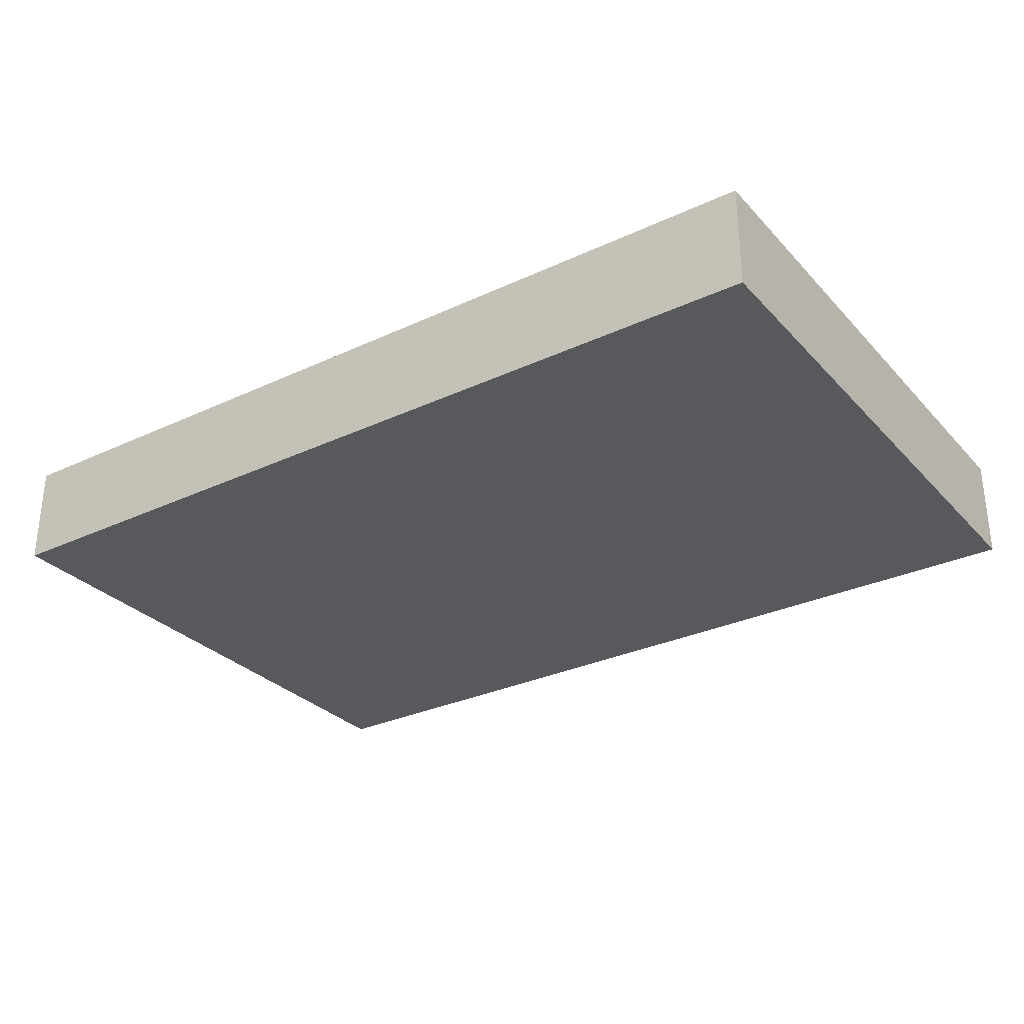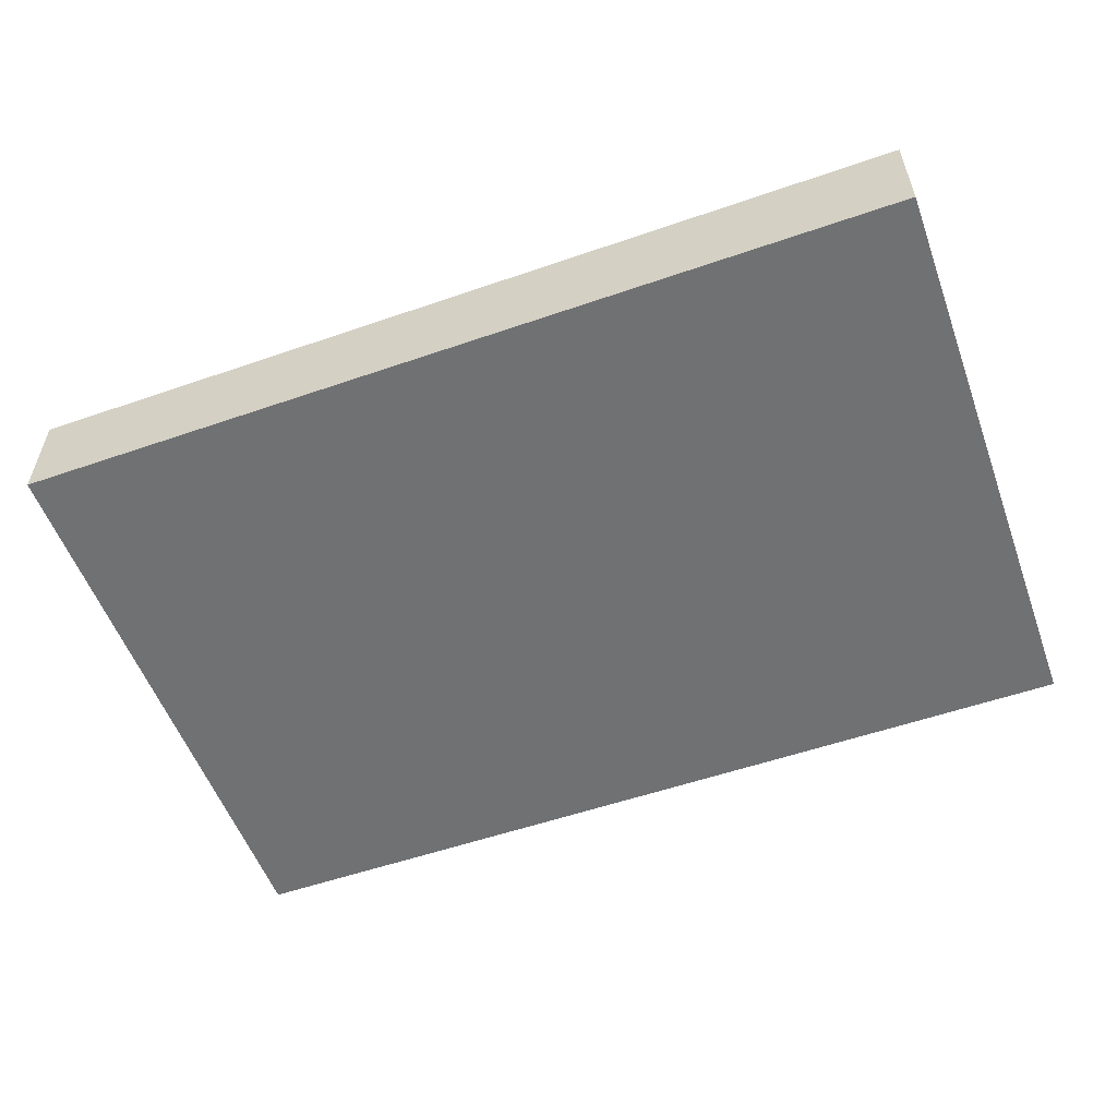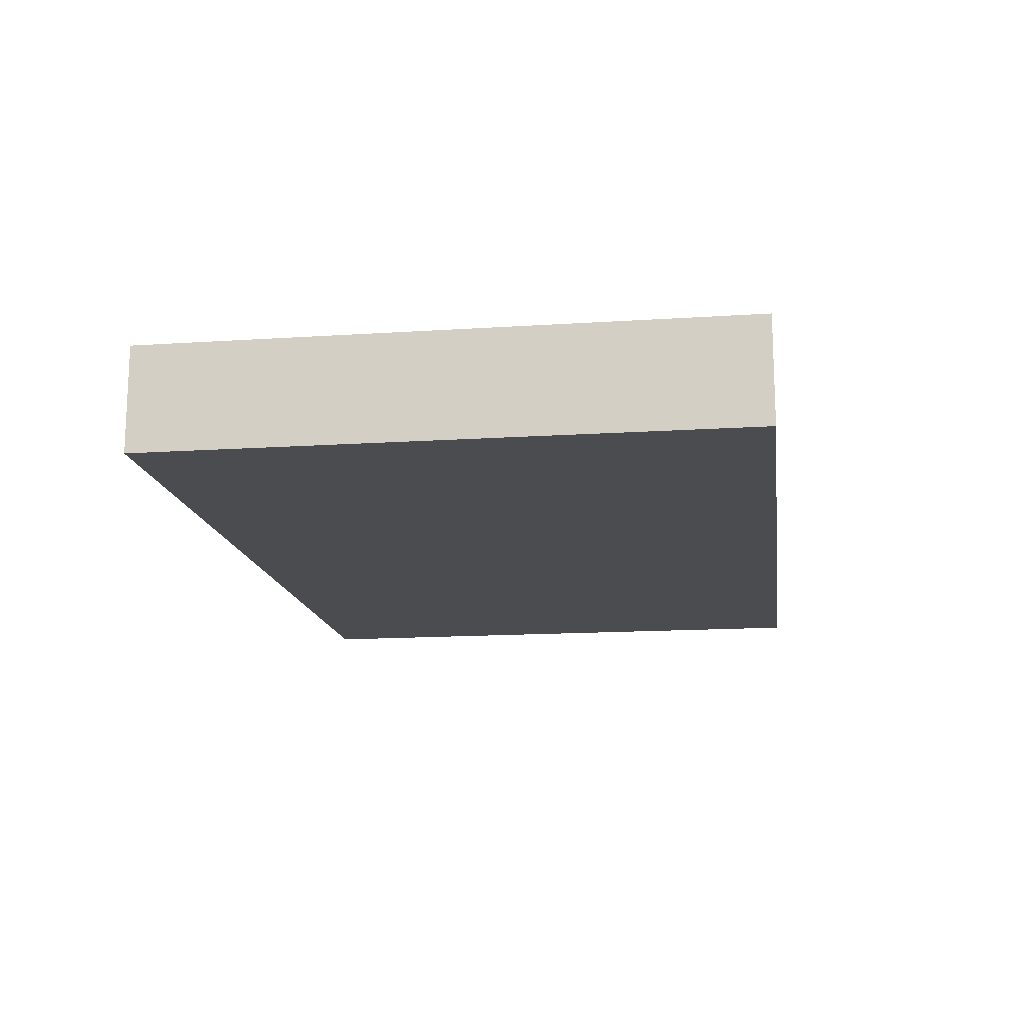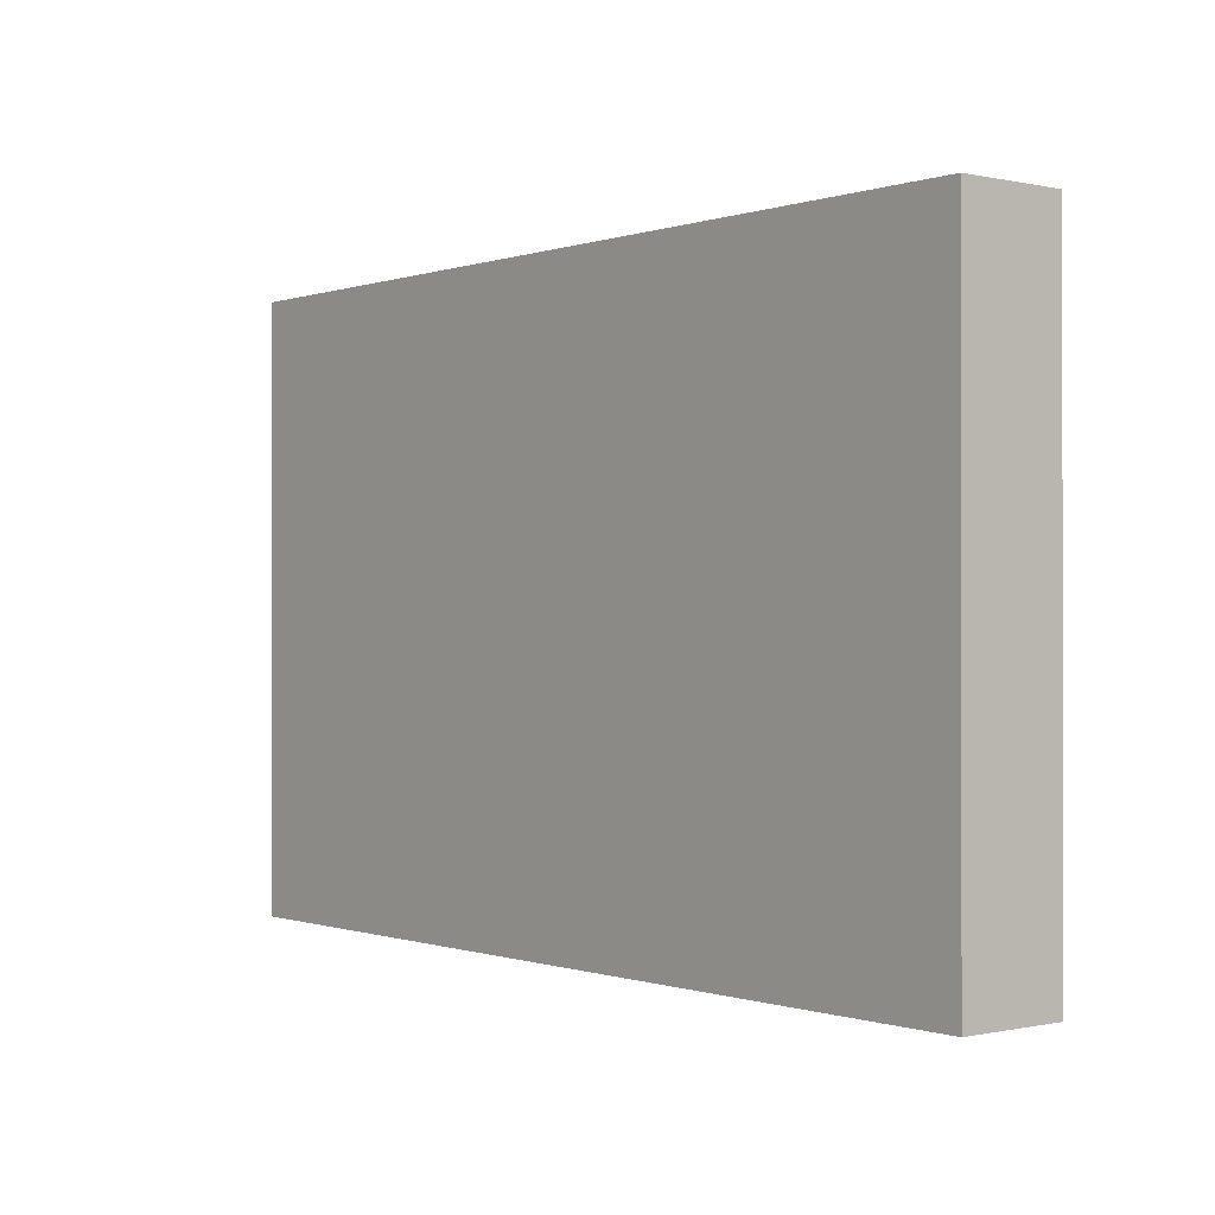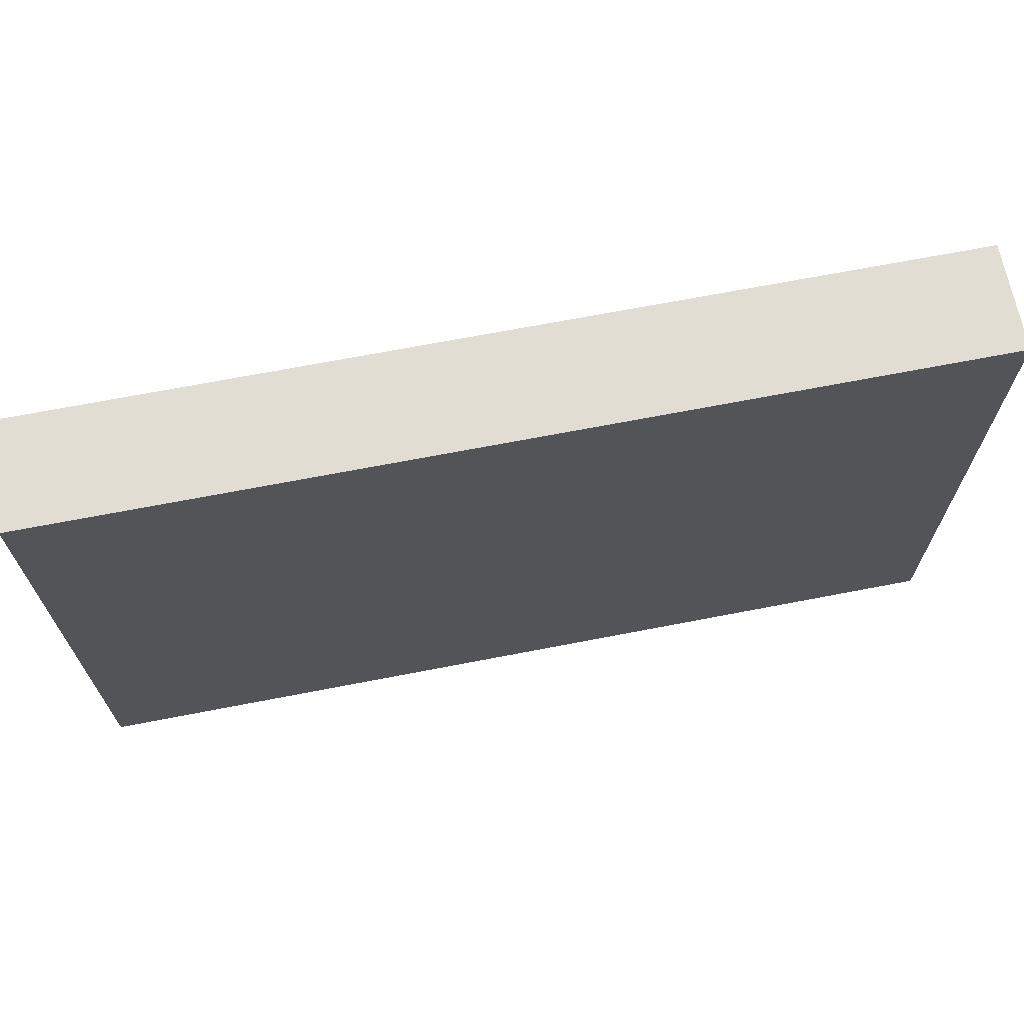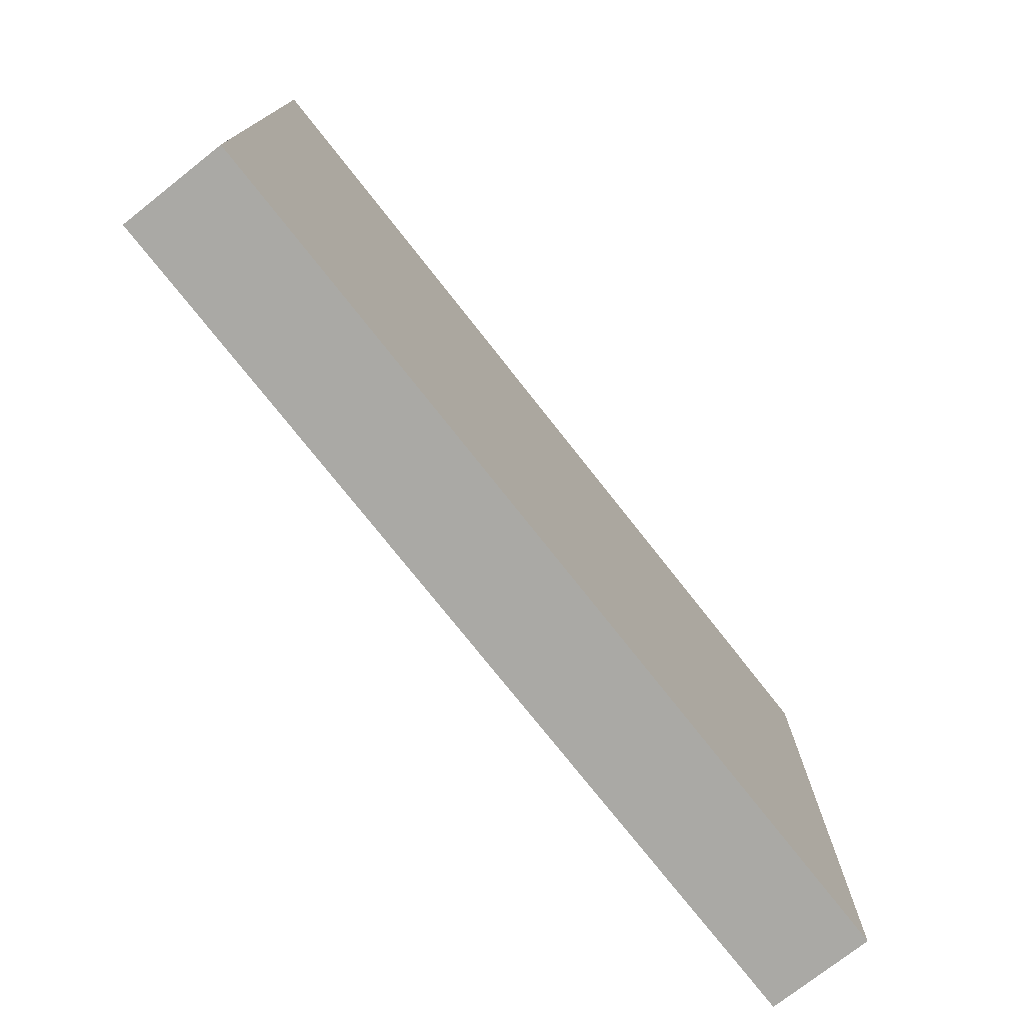
<metadata>
{"format":"obj","ext":"obj","renderer":"f3d","projection":"perspective","resolution":1024,"background":"white","views":[{"elev":-30.1,"azim":-145.8,"up":"+Y"},{"elev":-55.2,"azim":-160.0,"up":"+Y"},{"elev":-15.0,"azim":-82.0,"up":"+Y"},{"elev":-0.3,"azim":-129.1,"up":"+Z"},{"elev":68.3,"azim":169.0,"up":"+Z"},{"elev":-75.4,"azim":-51.8,"up":"+Z"}]}
</metadata>
<code>
v -9.61 7.598 6.34
v -9.61 9.844 6.34
v 9.61 7.598 6.34
v 9.61 9.844 6.34
v 9.61 7.598 -6.34
v 9.61 9.844 -6.34
v -9.61 7.598 -6.34
v -9.61 9.844 -6.34
f 3 4 2 1
f 5 6 4 3
f 7 8 6 5
f 1 2 8 7
f 4 6 8 2
f 5 3 1 7

</code>
